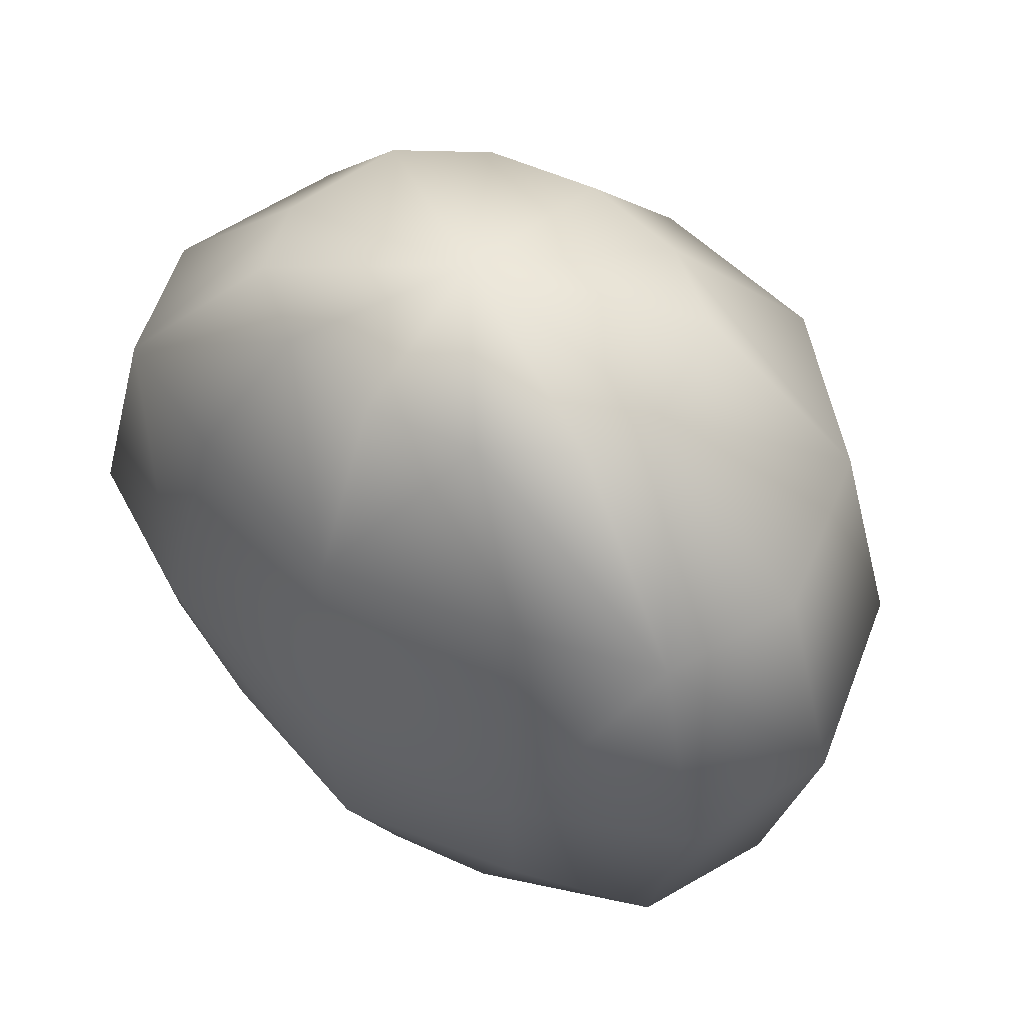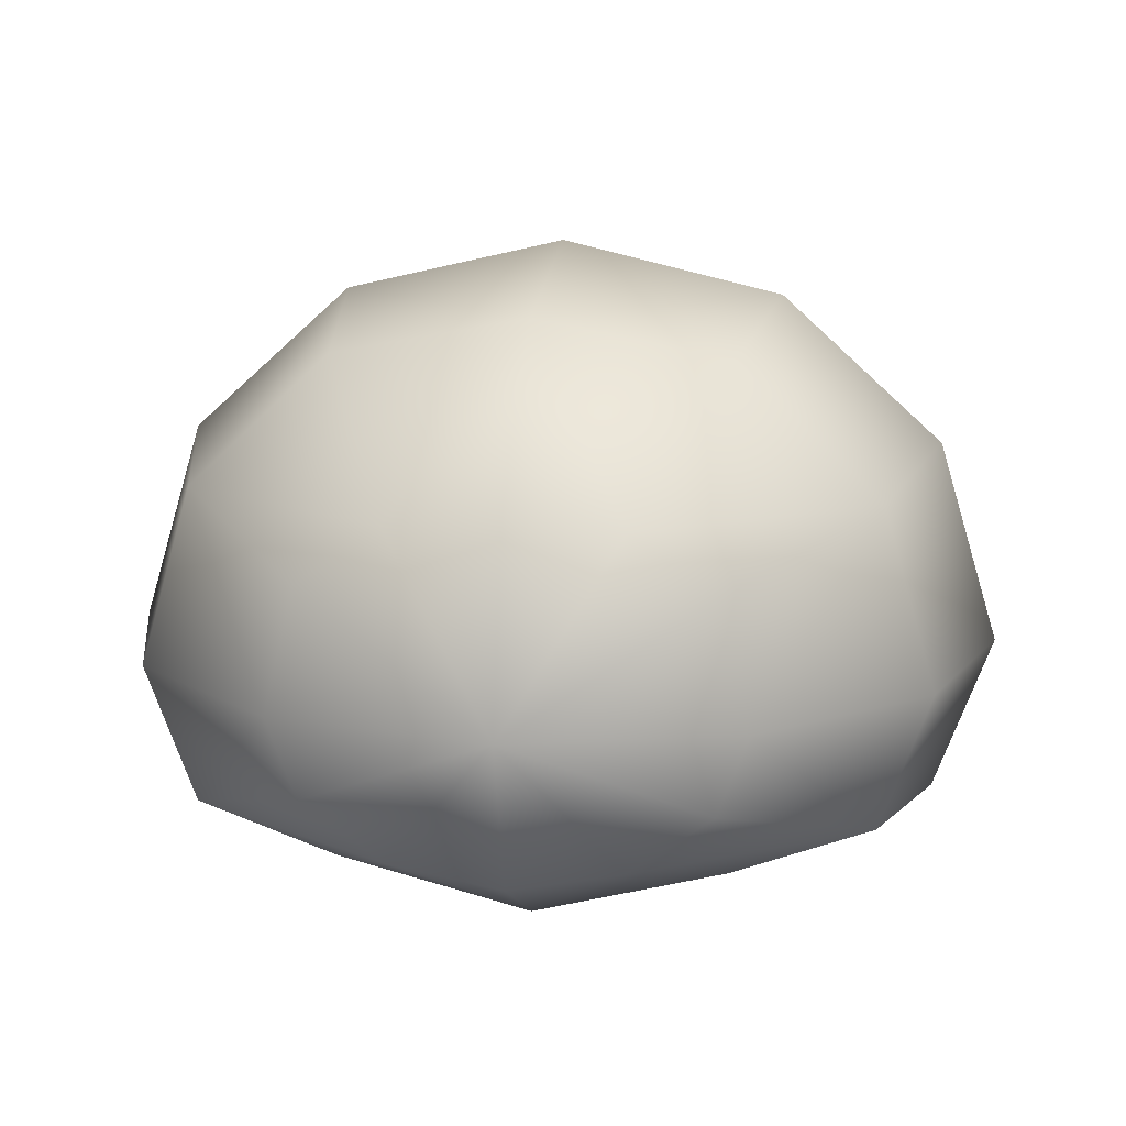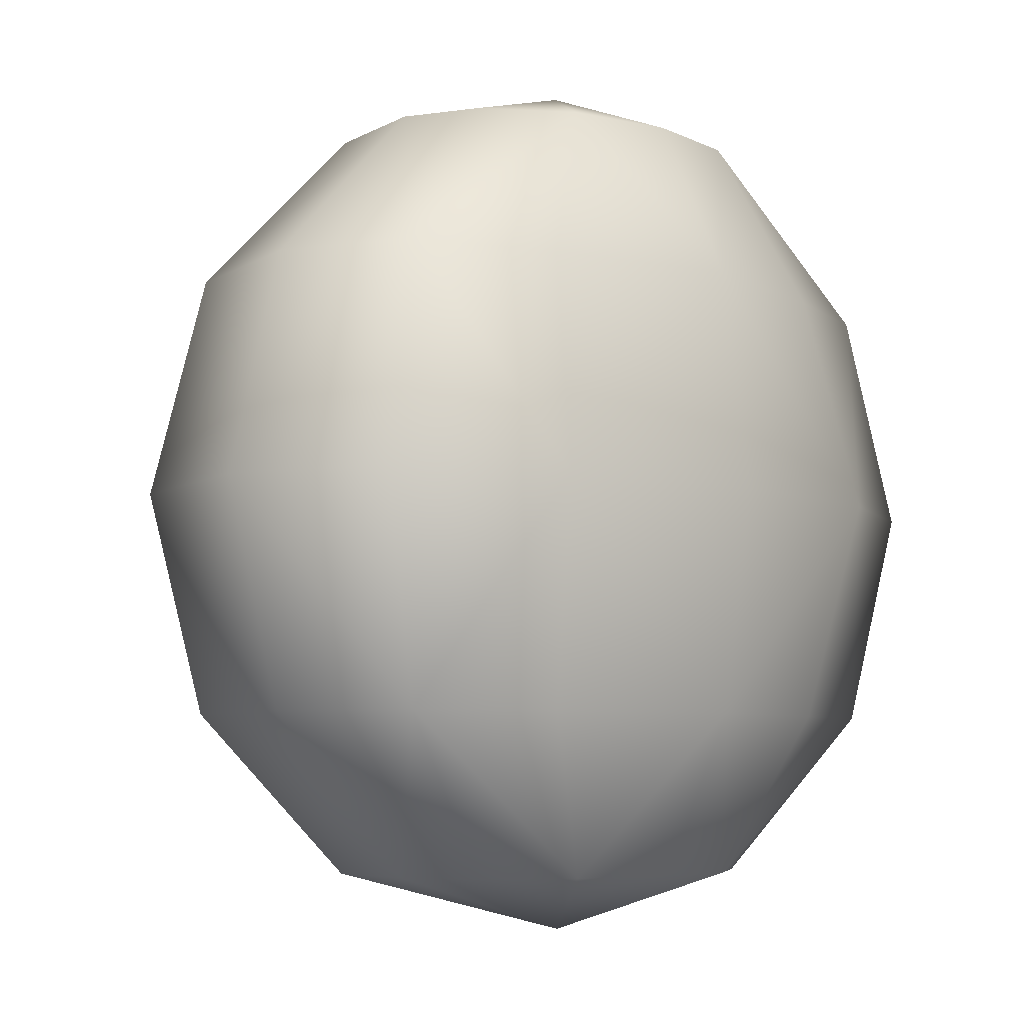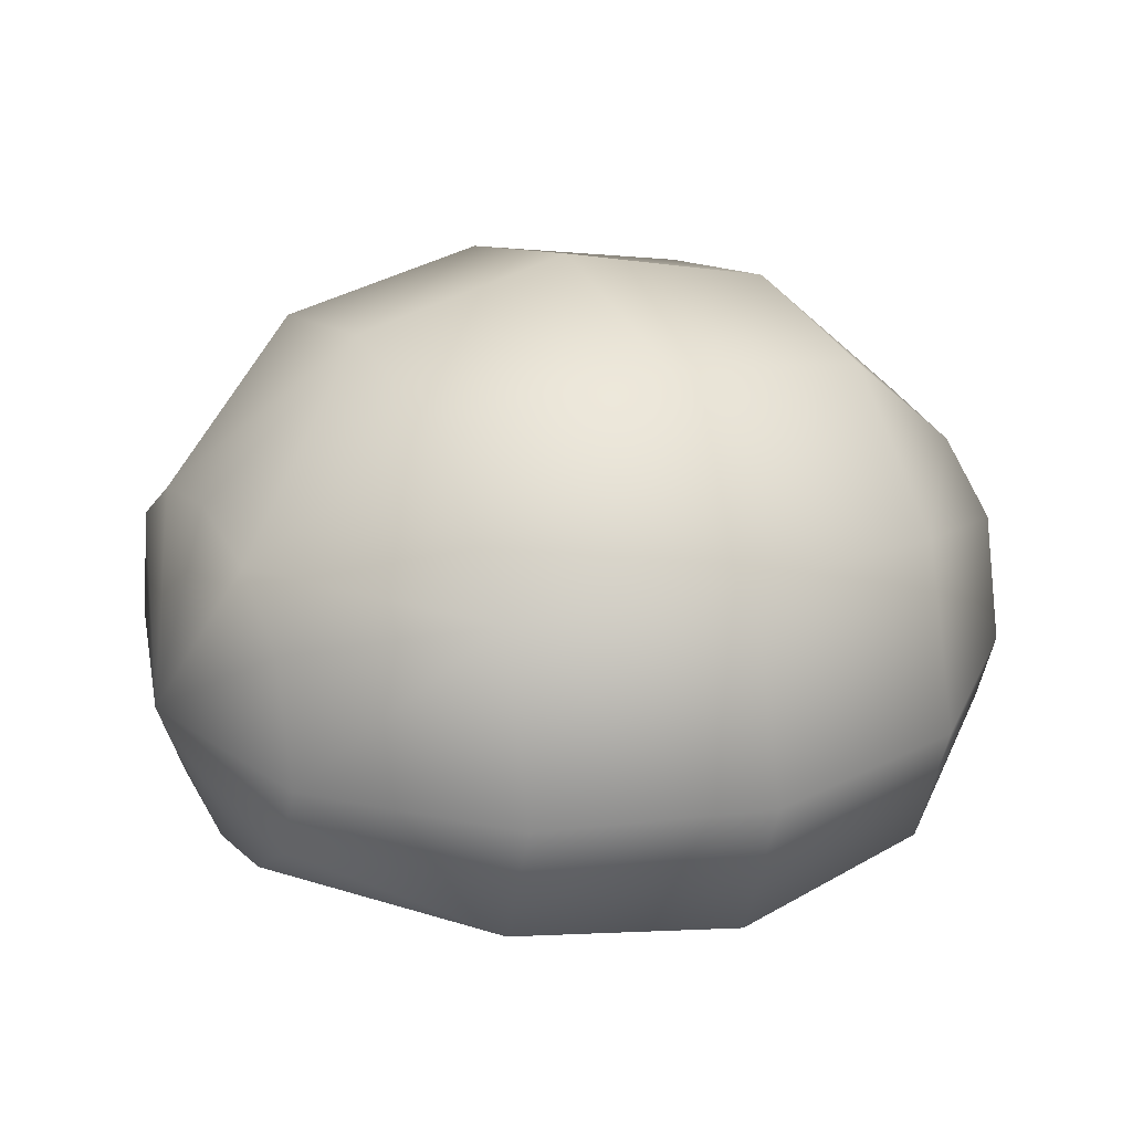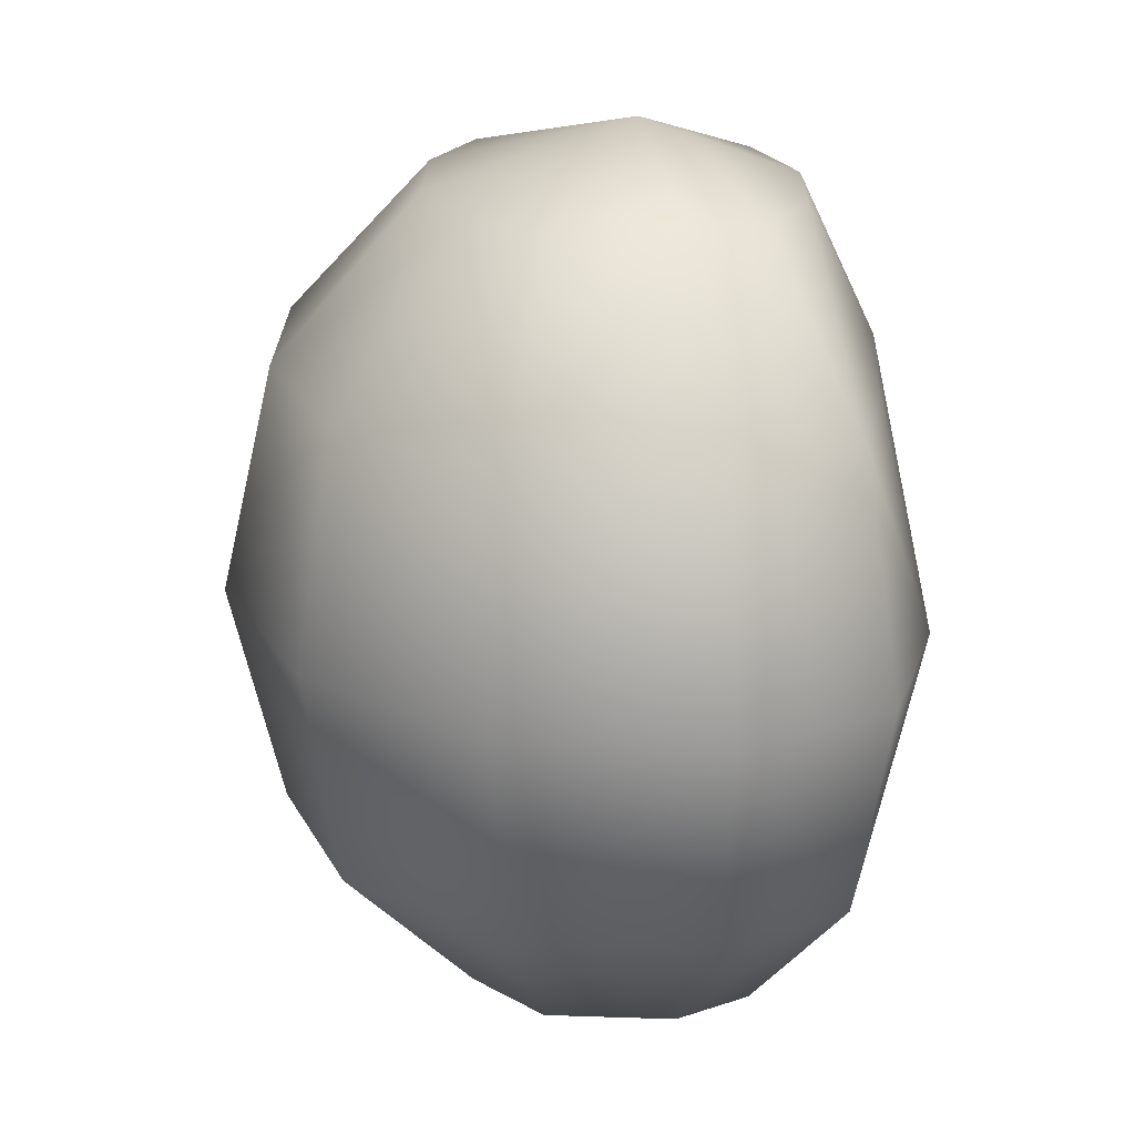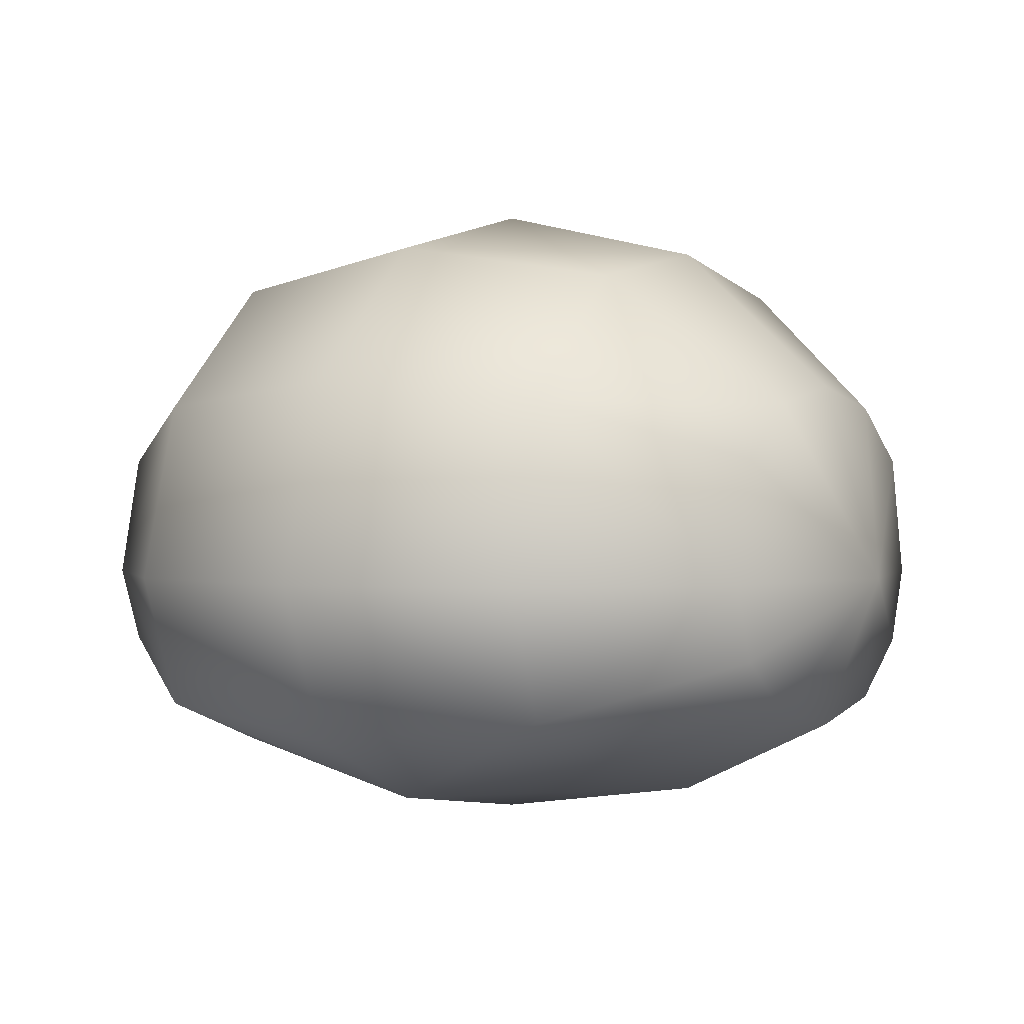
<metadata>
{"format":"obj","ext":"obj","renderer":"f3d","projection":"perspective","resolution":1024,"background":"white","views":[{"elev":52.2,"azim":-143.0,"up":"+Y"},{"elev":12.5,"azim":-172.0,"up":"+Z"},{"elev":-5.8,"azim":134.9,"up":"+Y"},{"elev":23.4,"azim":64.2,"up":"+Z"},{"elev":21.4,"azim":79.9,"up":"+Y"},{"elev":0.8,"azim":-59.8,"up":"+Z"}]}
</metadata>
<code>
g Converted object 0
v -0.000567 0.2253 0.6565
v -0.000567 -0.2247 0.6565
v 0.1119 -0.1945 0.6565
v 0.09686 -0.1945 0.7192
v 0.05568 -0.1945 0.7481
v -0.000567 -0.1945 0.7587
v -0.05682 -0.1945 0.7481
v -0.09799 -0.1945 0.7192
v -0.1131 -0.1945 0.6565
v -0.09799 -0.1945 0.617
v -0.05682 -0.1945 0.588
v -0.000567 -0.1945 0.5774
v 0.05568 -0.1945 0.588
v 0.09686 -0.1945 0.617
v 0.1943 -0.1122 0.6565
v 0.1682 -0.1122 0.7481
v 0.09686 -0.1122 0.8148
v -0.000567 -0.1122 0.8331
v -0.09799 -0.1122 0.8148
v -0.1693 -0.1122 0.7481
v -0.1954 -0.1122 0.6565
v -0.1693 -0.1122 0.588
v -0.09799 -0.1122 0.5624
v -0.000567 -0.1122 0.5379
v 0.09686 -0.1122 0.5624
v 0.1682 -0.1122 0.588
v 0.2244 0.000309 0.6565
v 0.1943 0.000309 0.7587
v 0.1119 0.000309 0.8331
v -0.000567 0.000309 0.8593
v -0.1131 0.000309 0.8331
v -0.1954 0.000309 0.7587
v -0.2256 0.000309 0.6565
v -0.1954 0.000309 0.5774
v -0.1131 0.000309 0.5379
v -0.000567 0.000309 0.521
v 0.1119 0.000309 0.5379
v 0.1943 0.000309 0.5774
v 0.1943 0.1128 0.6565
v 0.1682 0.1128 0.7481
v 0.09686 0.1128 0.8148
v -0.000567 0.1128 0.8331
v -0.09799 0.1128 0.8148
v -0.1693 0.1128 0.7481
v -0.1954 0.1128 0.6565
v -0.1693 0.1128 0.588
v -0.09799 0.1128 0.5624
v -0.000567 0.1128 0.5379
v 0.09686 0.1128 0.5624
v 0.1682 0.1128 0.588
v 0.1119 0.1952 0.6565
v 0.09686 0.1952 0.7192
v 0.05568 0.1952 0.7481
v -0.000567 0.1952 0.7587
v -0.05682 0.1952 0.7481
v -0.09799 0.1952 0.7192
v -0.1131 0.1952 0.6565
v -0.09799 0.1952 0.617
v -0.05682 0.1952 0.588
v -0.000567 0.1952 0.5774
v 0.05568 0.1952 0.588
v 0.09686 0.1952 0.617
f 2 3 4
f 1 52 51
f 2 4 5
f 1 53 52
f 2 5 6
f 1 54 53
f 2 6 7
f 1 55 54
f 2 7 8
f 1 56 55
f 2 8 9
f 1 57 56
f 2 9 10
f 1 58 57
f 2 10 11
f 1 59 58
f 2 11 12
f 1 60 59
f 2 12 13
f 1 61 60
f 2 13 14
f 1 62 61
f 2 14 3
f 1 51 62
f 3 15 16
f 3 16 4
f 4 16 5
f 16 17 5
f 5 17 18
f 5 18 6
f 6 18 7
f 18 19 7
f 7 19 20
f 7 20 8
f 8 20 9
f 20 21 9
f 9 21 22
f 9 22 10
f 10 22 11
f 22 23 11
f 11 23 24
f 11 24 12
f 12 24 13
f 24 25 13
f 13 25 26
f 13 26 14
f 14 26 3
f 26 15 3
f 15 27 16
f 27 28 16
f 16 28 29
f 16 29 17
f 17 29 18
f 29 30 18
f 18 30 31
f 18 31 19
f 19 31 20
f 31 32 20
f 20 32 33
f 20 33 21
f 21 33 22
f 33 34 22
f 22 34 35
f 22 35 23
f 23 35 24
f 35 36 24
f 24 36 37
f 24 37 25
f 25 37 26
f 37 38 26
f 26 38 27
f 26 27 15
f 27 39 40
f 27 40 28
f 28 40 29
f 40 41 29
f 29 41 42
f 29 42 30
f 30 42 31
f 42 43 31
f 31 43 44
f 31 44 32
f 32 44 33
f 44 45 33
f 33 45 46
f 33 46 34
f 34 46 35
f 46 47 35
f 35 47 48
f 35 48 36
f 36 48 37
f 48 49 37
f 37 49 50
f 37 50 38
f 38 50 27
f 50 39 27
f 39 51 40
f 51 52 40
f 40 52 53
f 40 53 41
f 41 53 42
f 53 54 42
f 42 54 55
f 42 55 43
f 43 55 44
f 55 56 44
f 44 56 57
f 44 57 45
f 45 57 46
f 57 58 46
f 46 58 59
f 46 59 47
f 47 59 48
f 59 60 48
f 48 60 61
f 48 61 49
f 49 61 50
f 61 62 50
f 50 62 51
f 50 51 39

</code>
